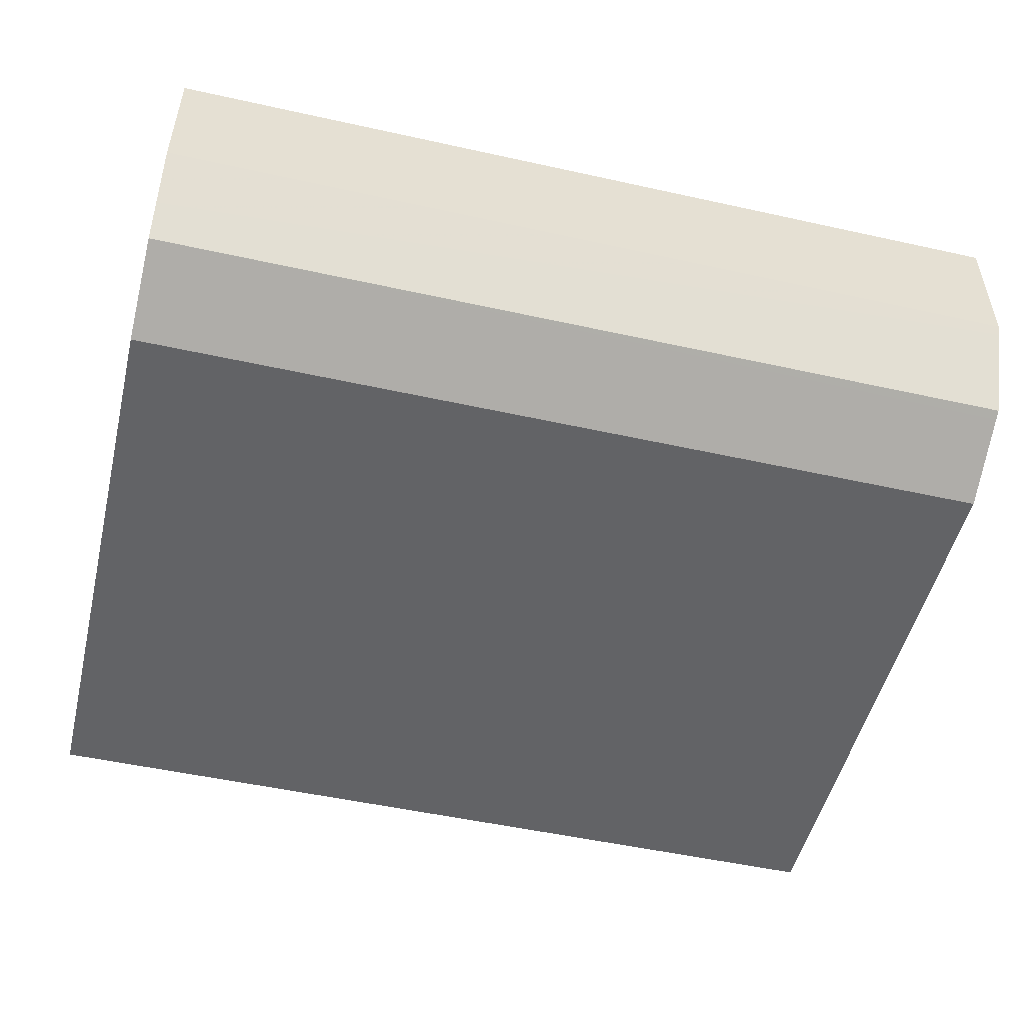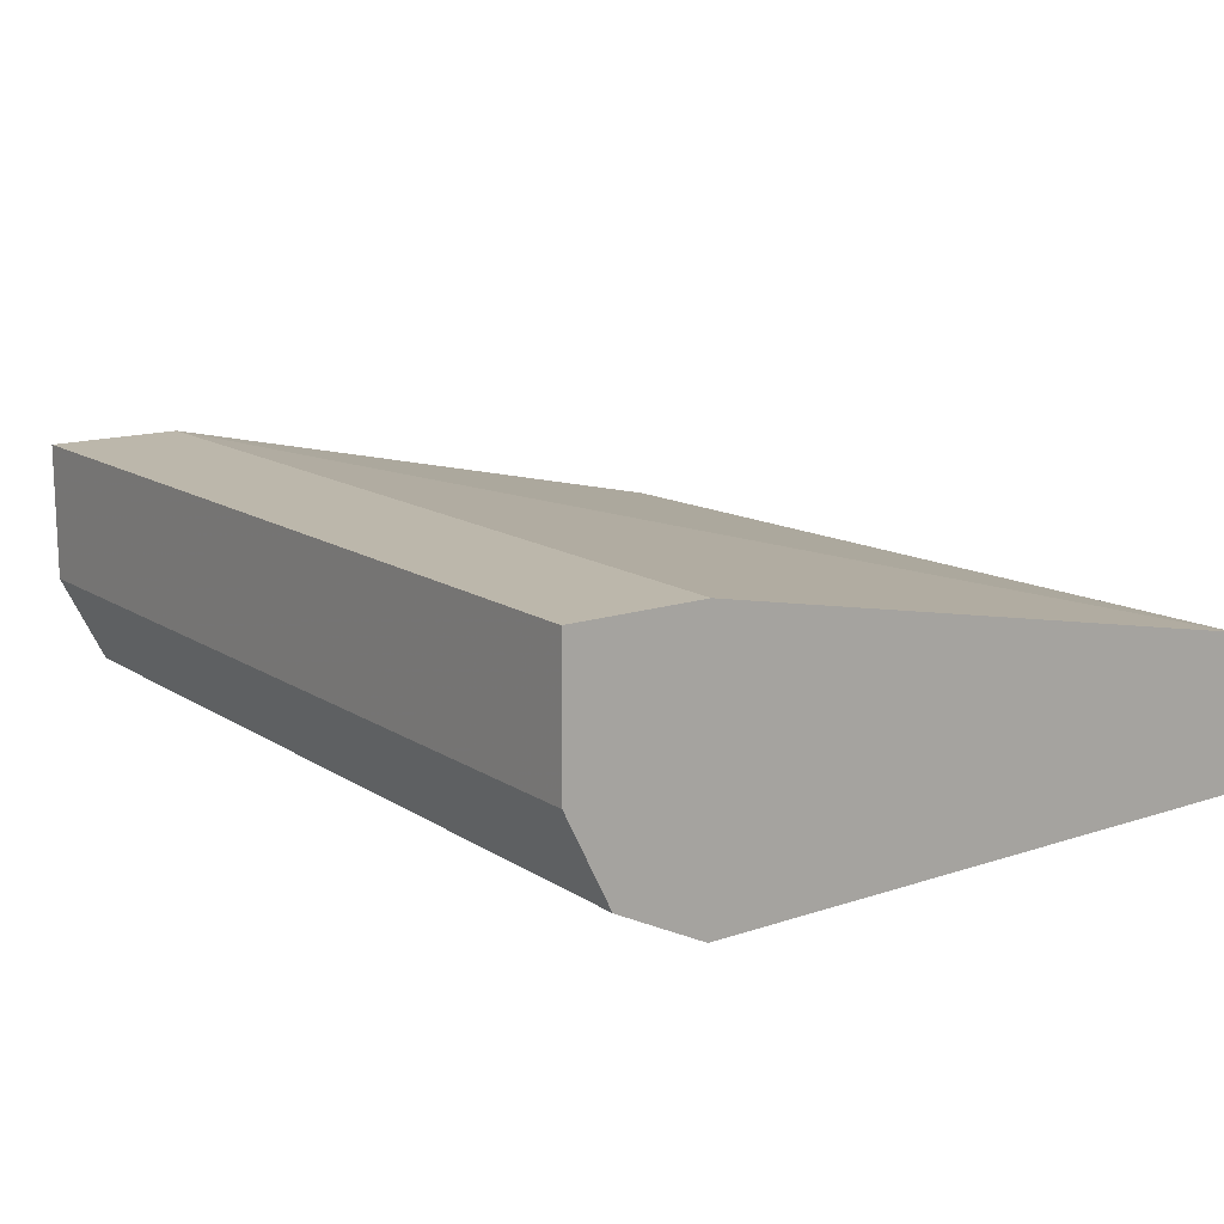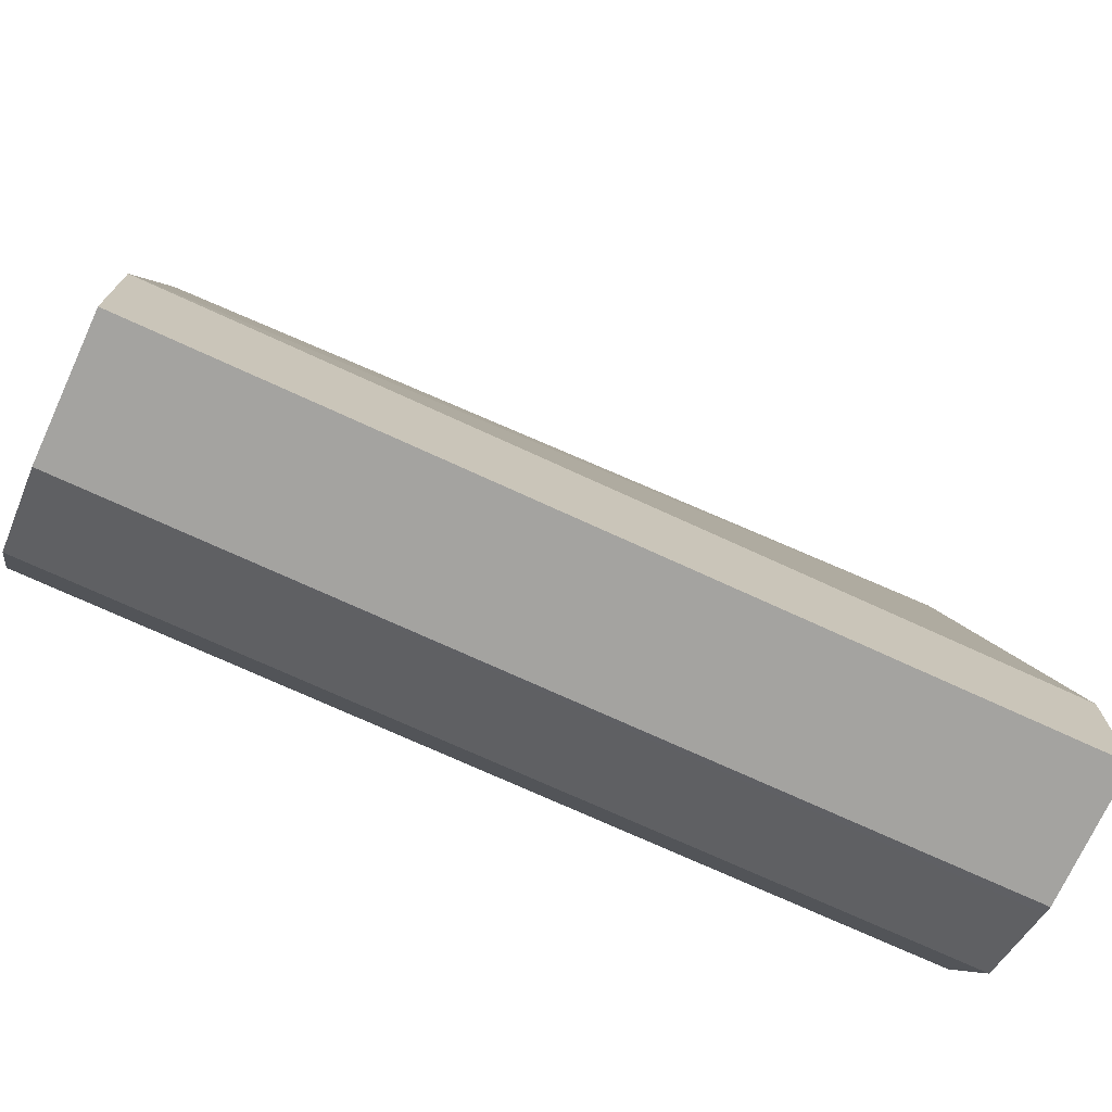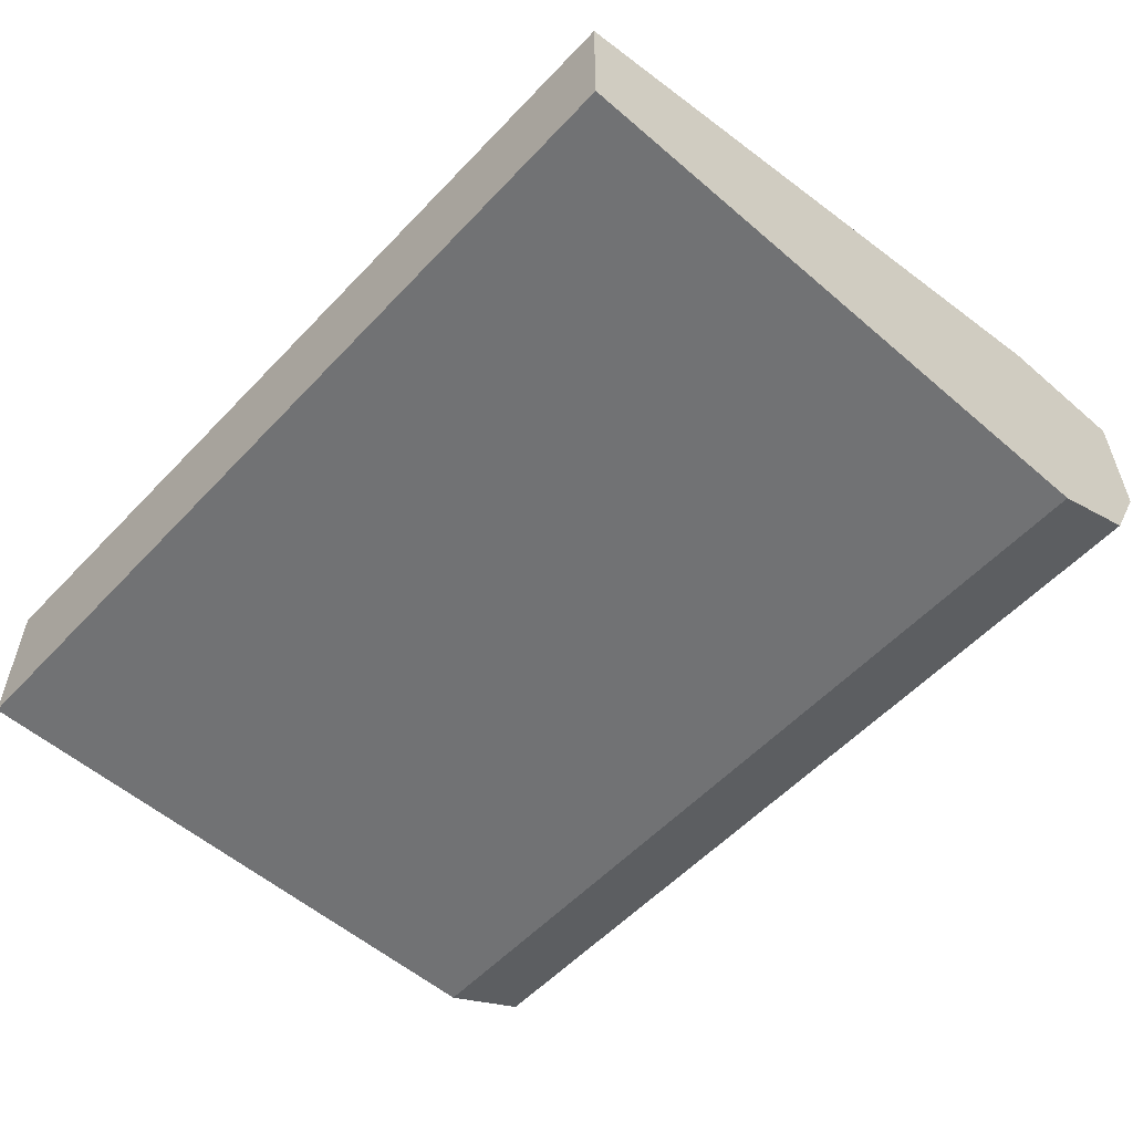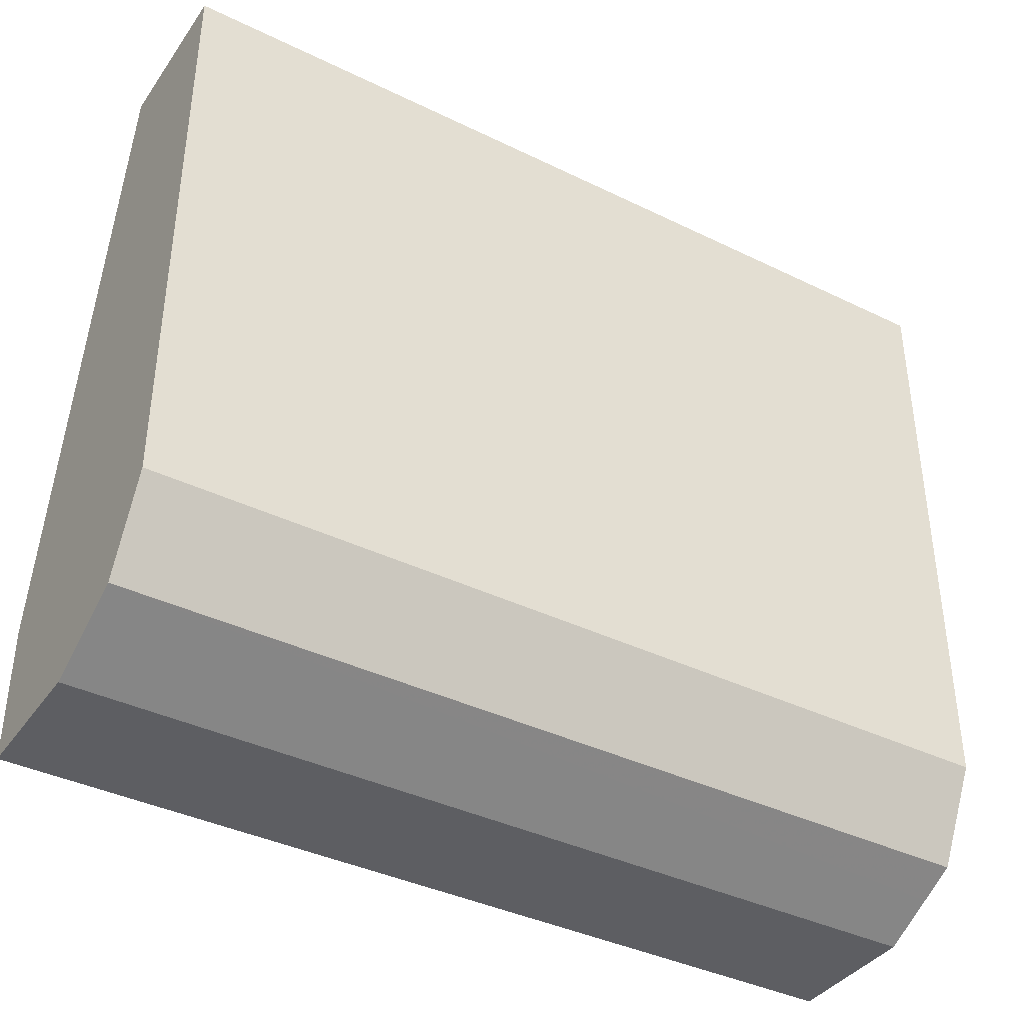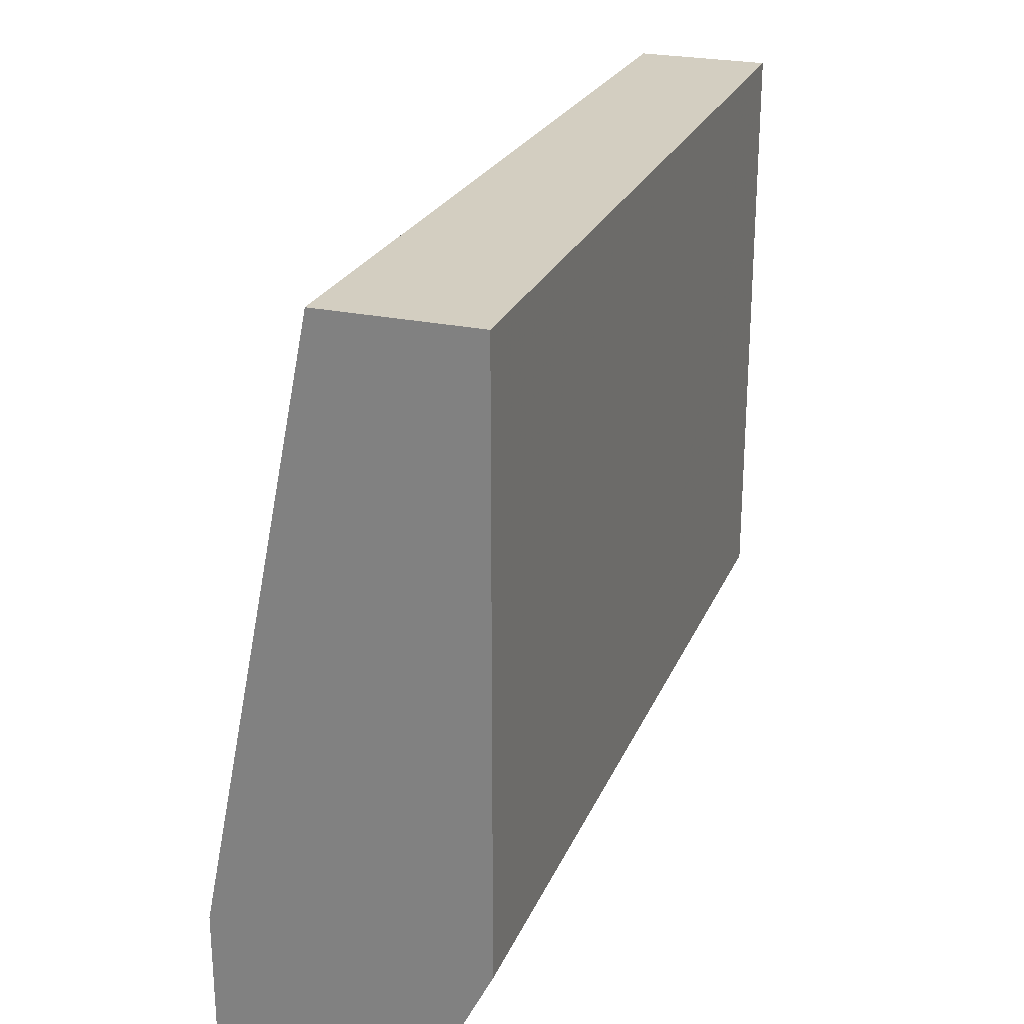
<metadata>
{"format":"obj","ext":"obj","renderer":"f3d","projection":"perspective","resolution":1024,"background":"white","views":[{"elev":-50.9,"azim":-13.6,"up":"+Z"},{"elev":14.3,"azim":53.8,"up":"+Z"},{"elev":-73.0,"azim":-24.7,"up":"+Y"},{"elev":-55.5,"azim":-132.2,"up":"+Z"},{"elev":-38.9,"azim":148.6,"up":"+Y"},{"elev":25.0,"azim":109.2,"up":"+Y"}]}
</metadata>
<code>
v -0.5023 -0.4396 0.1562
v -0.5023 -0.4255 0.1562
v -0.5023 -0.4396 0.1418
v -0.4099 -0.4396 0.1562
v -0.5023 -0.3628 0.1418
v -0.4099 -0.4255 0.1562
v -0.4099 -0.3628 0.1437
v -0.5023 -0.4369 0.1363
v -0.4099 -0.4392 0.1409
v -0.4099 -0.4396 0.1418
v -0.4099 -0.4396 0.156
v -0.4099 -0.4395 0.1562
v -0.5023 -0.3628 0.1276
v -0.4099 -0.3628 0.1276
v -0.5023 -0.4349 0.1324
v -0.4099 -0.4349 0.1324
v -0.5023 -0.4255 0.1276
v -0.4099 -0.4255 0.1276
v -0.4099 -0.434 0.1319
f 6 12 11
f 6 11 10
f 6 10 9
f 6 9 16
f 6 16 19
f 17 18 19
f 6 18 14
f 13 14 18
f 8 15 16
f 8 16 9
f 13 18 17
f 15 17 19
f 15 19 16
f 5 14 13
f 6 14 7
f 5 7 14
f 6 19 18
f 3 9 10
f 4 11 12
f 1 2 5
f 1 13 17
f 1 17 15
f 1 15 8
f 1 8 3
f 1 3 10
f 1 5 13
f 1 11 4
f 1 4 12
f 1 12 6
f 1 6 2
f 2 6 7
f 2 7 5
f 1 10 11
f 3 8 9

</code>
